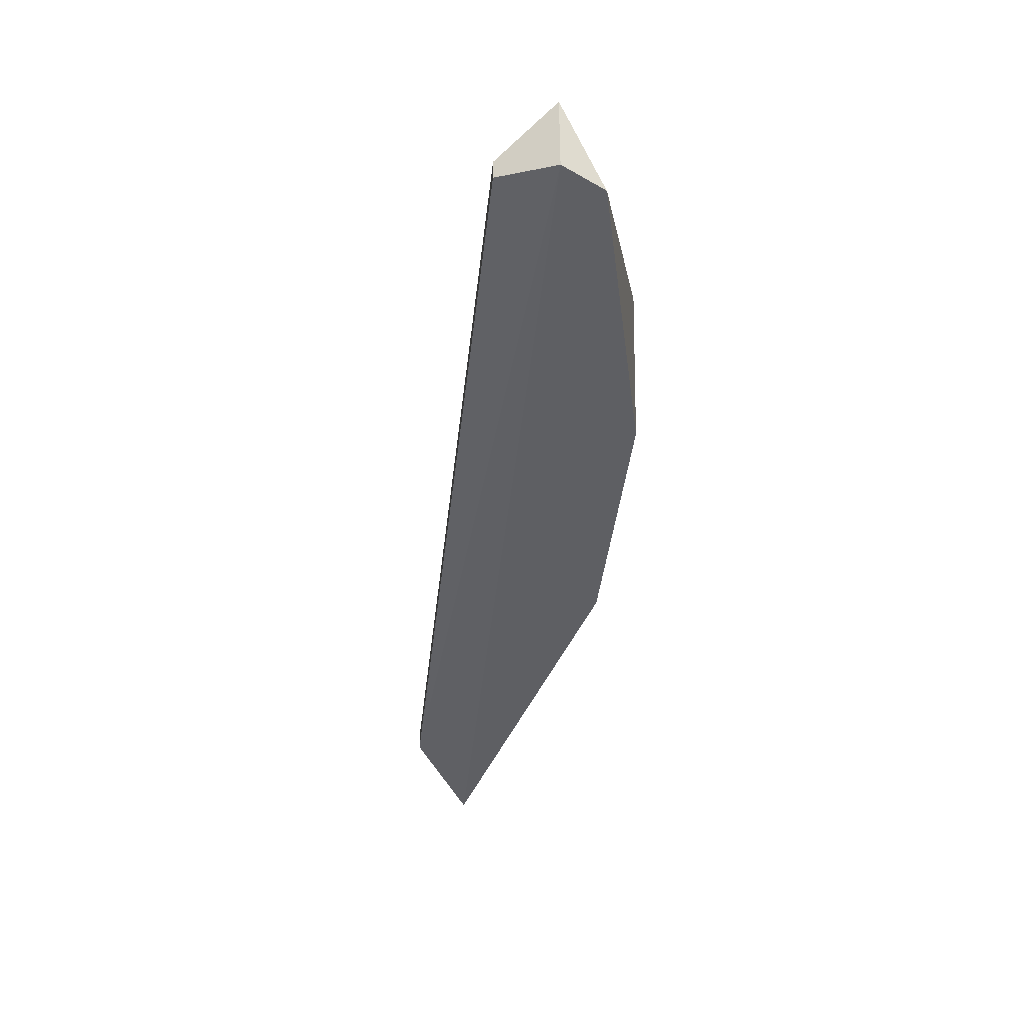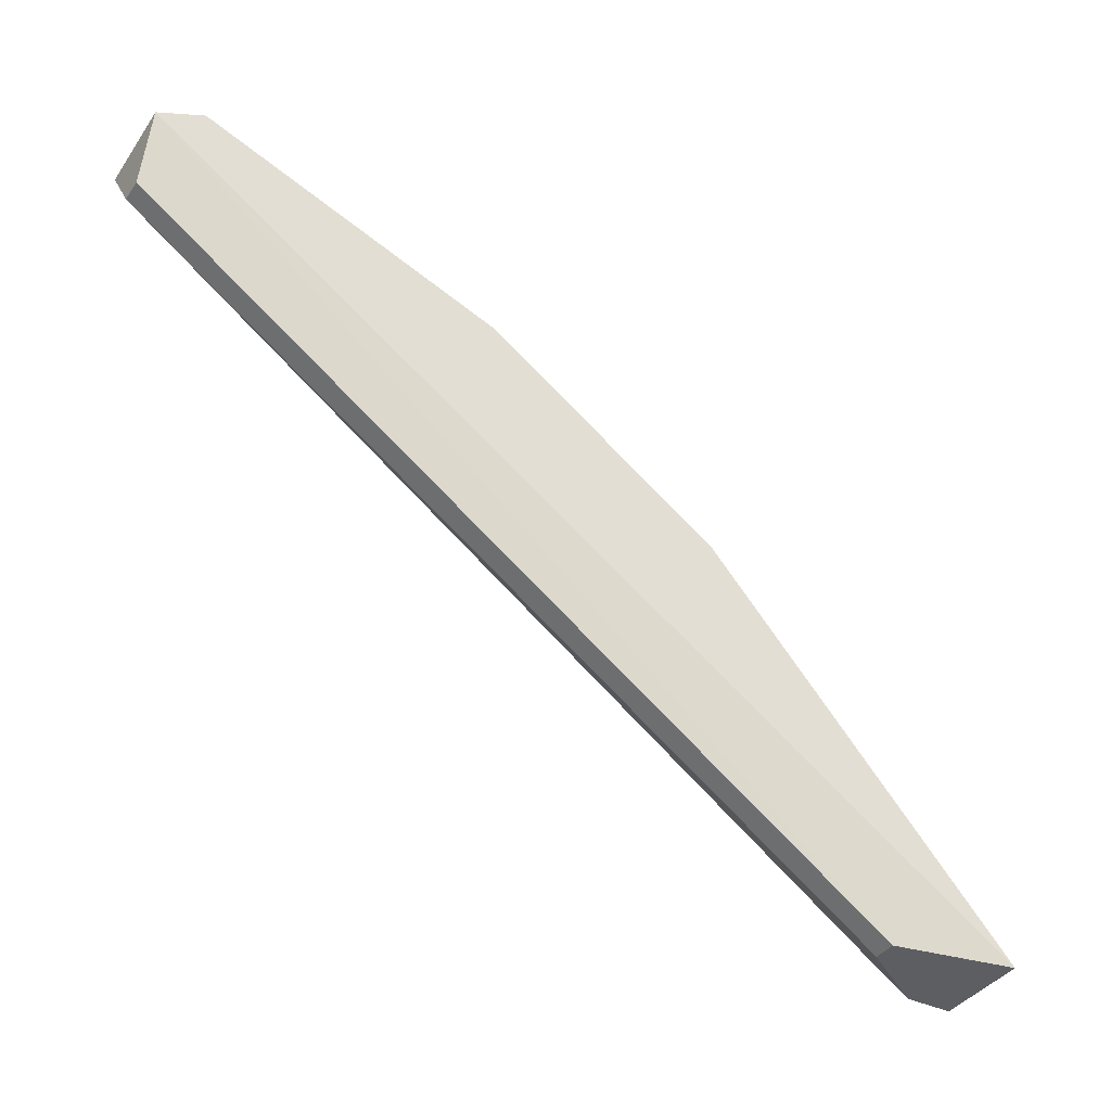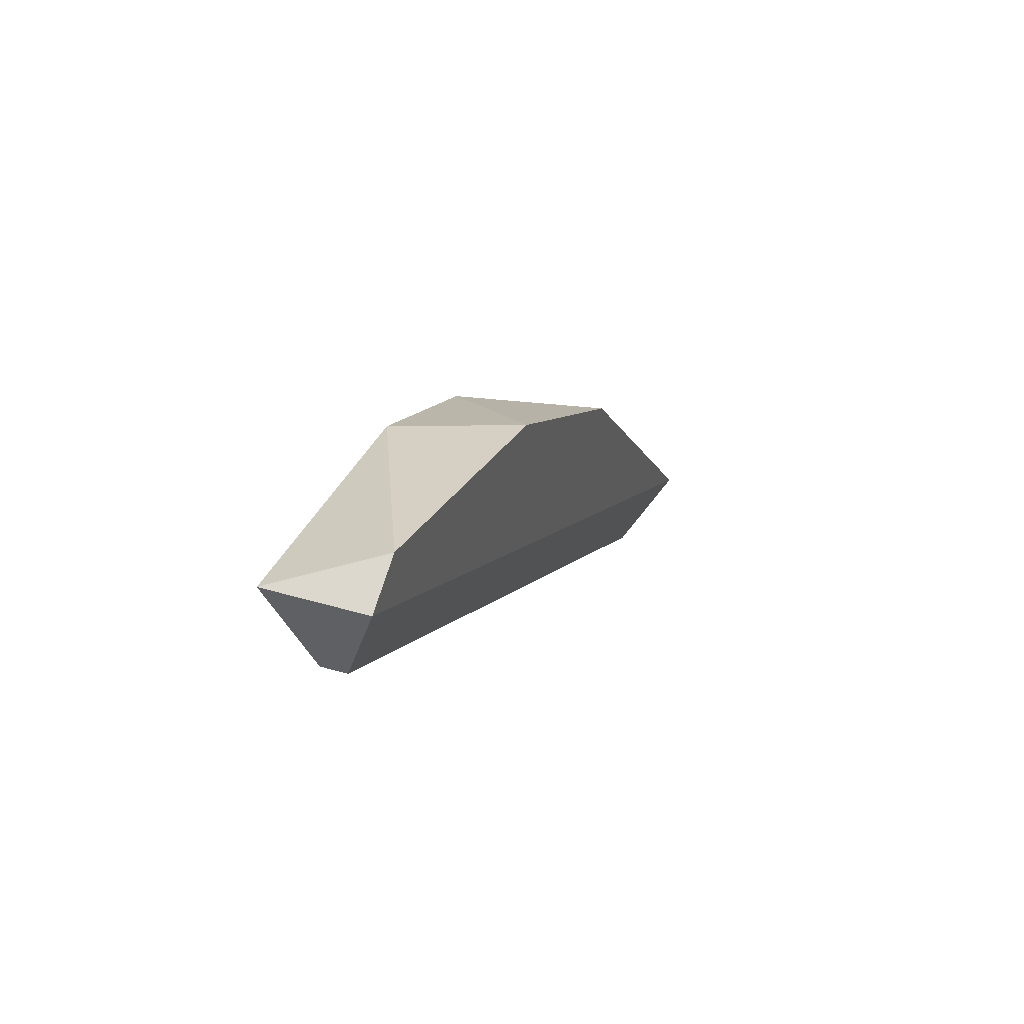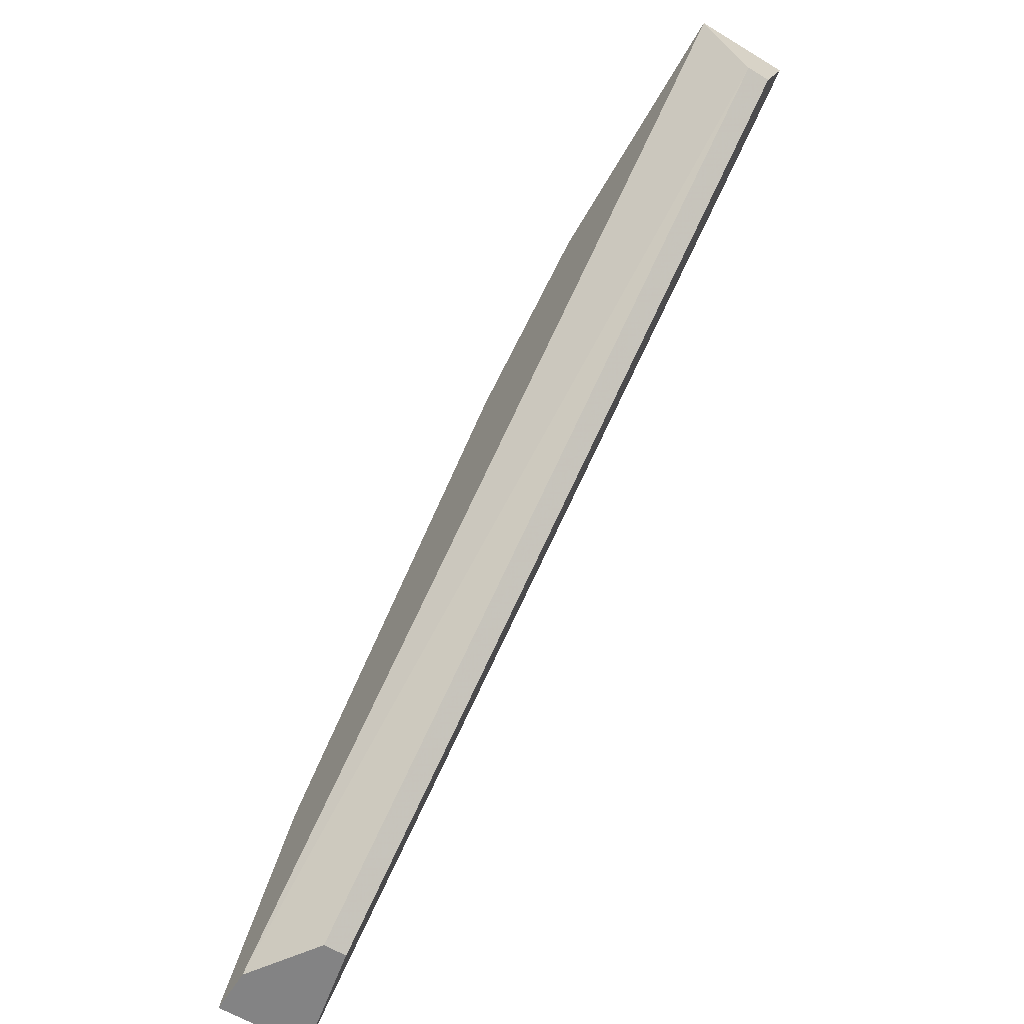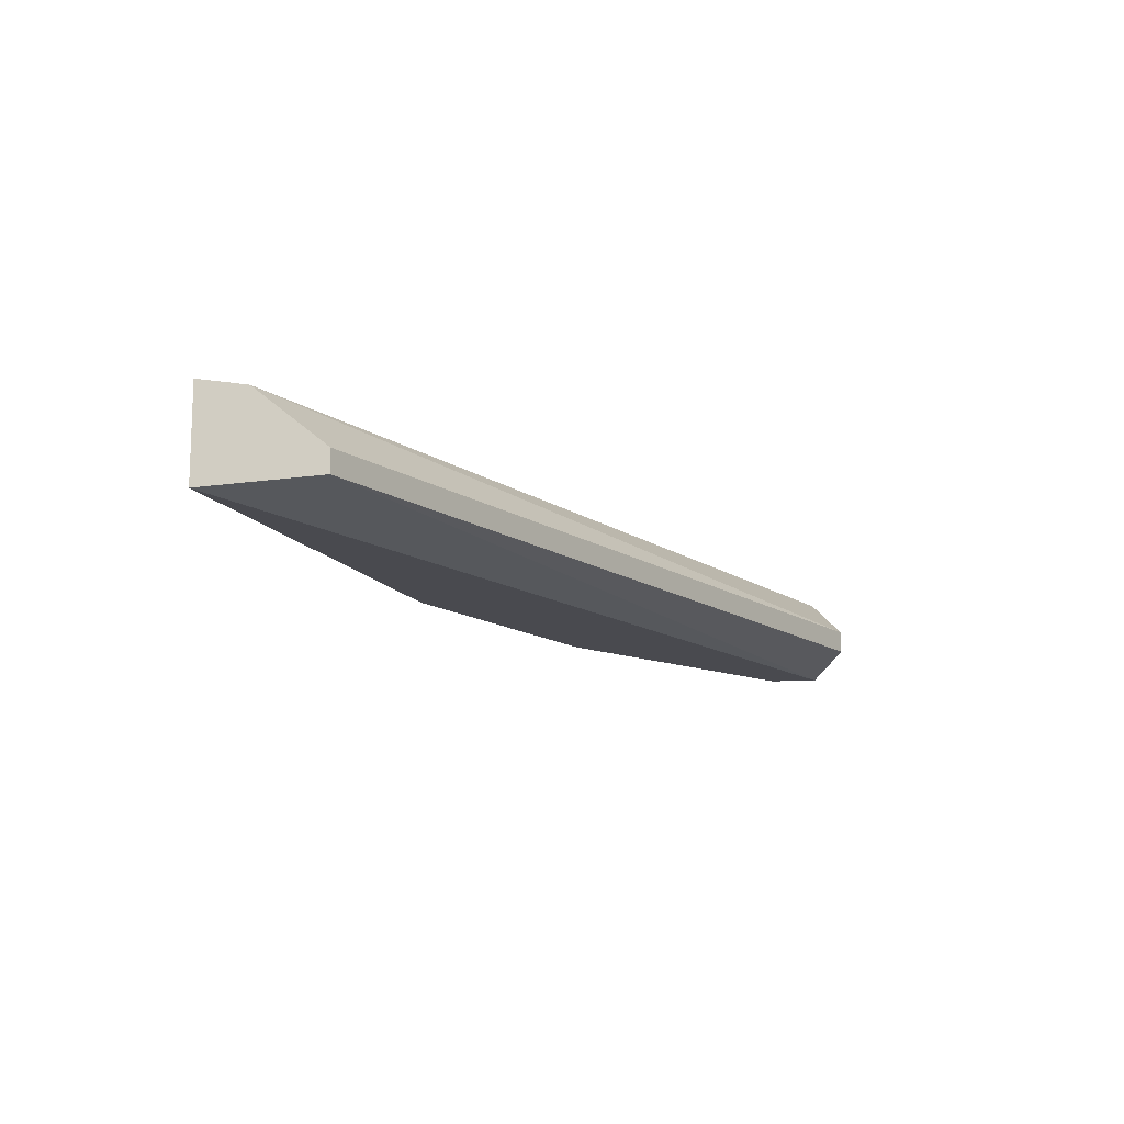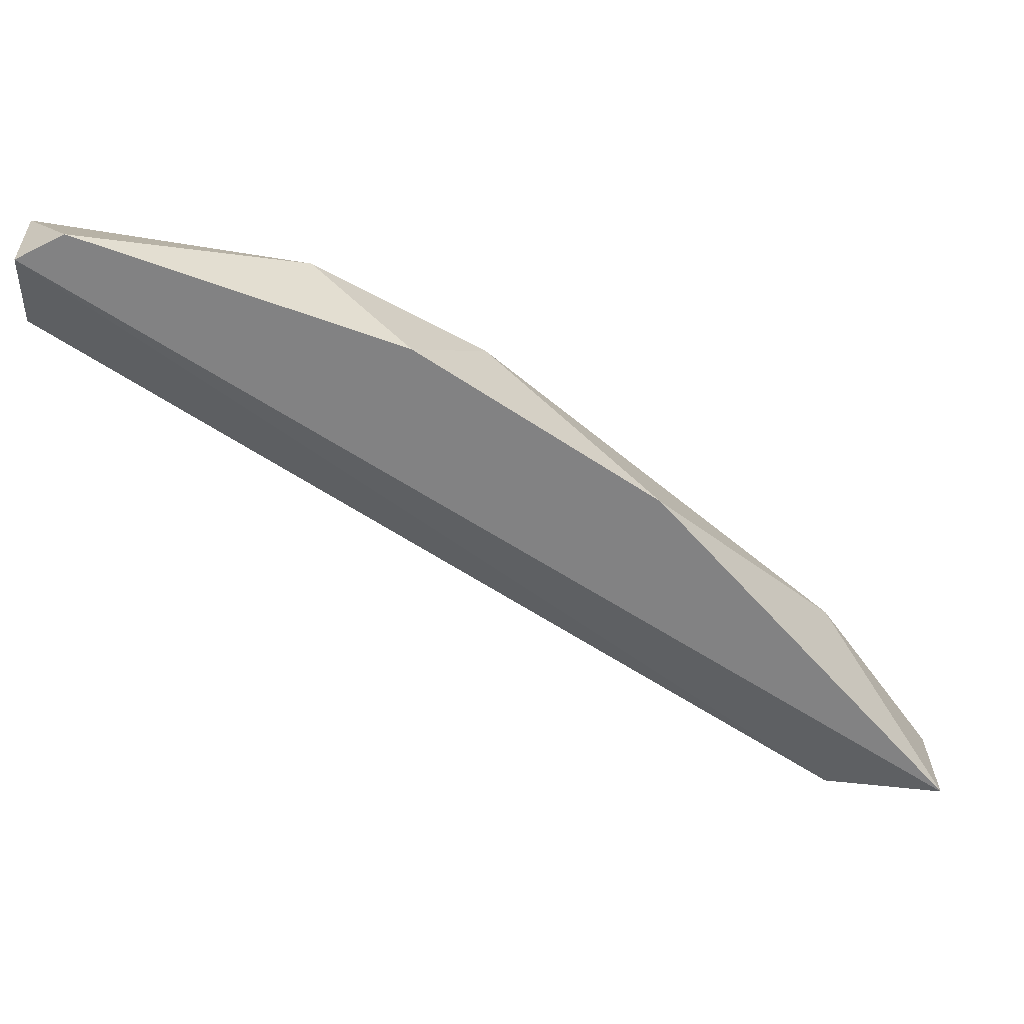
<metadata>
{"format":"obj","ext":"obj","renderer":"f3d","projection":"perspective","resolution":1024,"background":"white","views":[{"elev":-41.2,"azim":-61.4,"up":"+Y"},{"elev":-38.9,"azim":-30.9,"up":"+Z"},{"elev":42.4,"azim":-70.6,"up":"+Z"},{"elev":-61.2,"azim":-121.7,"up":"+Z"},{"elev":-13.5,"azim":159.2,"up":"+Y"},{"elev":29.3,"azim":-2.0,"up":"+Z"}]}
</metadata>
<code>
v 0.3166 0.2548 0.5328
v 0.45 0.2281 0.355
v 0.45 0.237 0.355
v 0.1566 0.2281 0.5595
v 0.3789 0.2192 0.4883
v 0.4944 0.2548 0.355
v 0.1566 0.2548 0.5862
v 0.1744 0.2192 0.5951
v 0.4944 0.2192 0.355
v 0.45 0.2548 0.4173
v 0.2899 0.2192 0.5506
v 0.2544 0.2548 0.5684
v 0.1566 0.2192 0.5862
v 0.4766 0.2548 0.355
v 0.1566 0.237 0.5595
f 14 3 15
f 3 2 4
f 2 3 6
f 1 6 7
f 2 6 9
f 5 8 9
f 1 5 10
f 6 1 10
f 9 6 10
f 5 9 10
f 5 1 11
f 8 5 11
f 8 11 12
f 1 7 12
f 7 8 12
f 11 1 12
f 4 2 13
f 7 4 13
f 8 7 13
f 2 9 13
f 9 8 13
f 6 3 14
f 7 6 14
f 7 14 15
f 3 4 15
f 4 7 15

</code>
